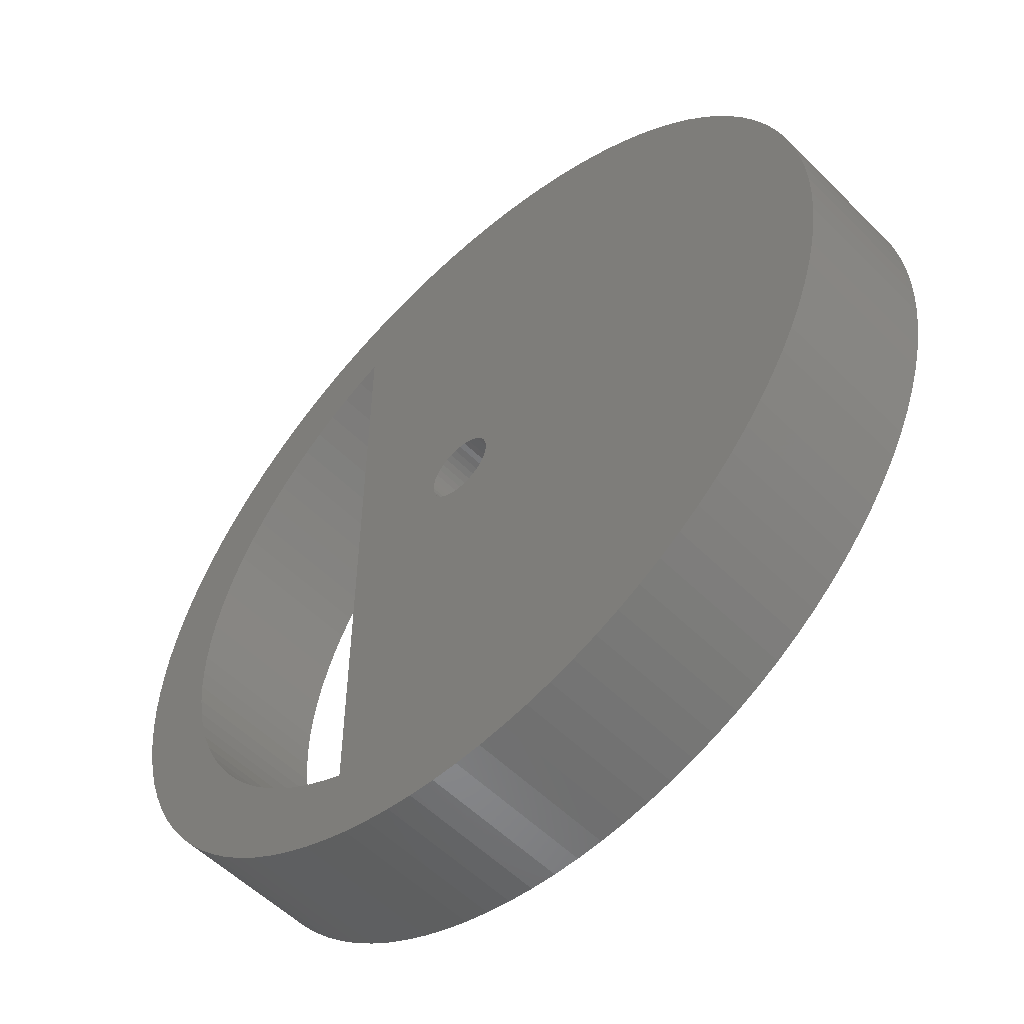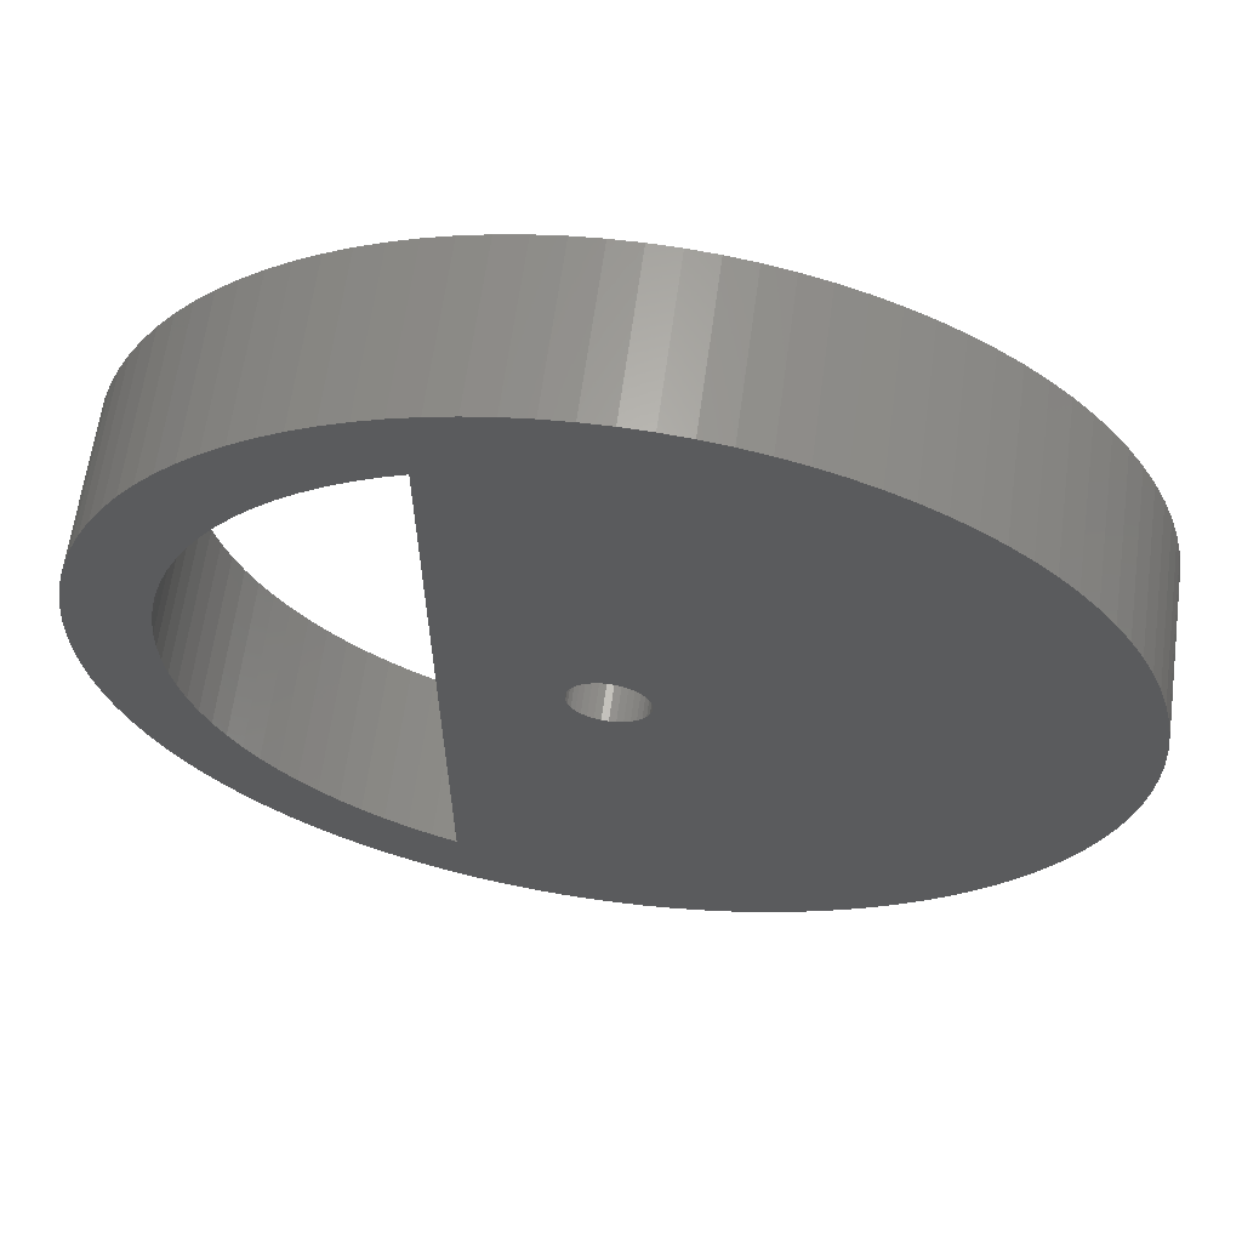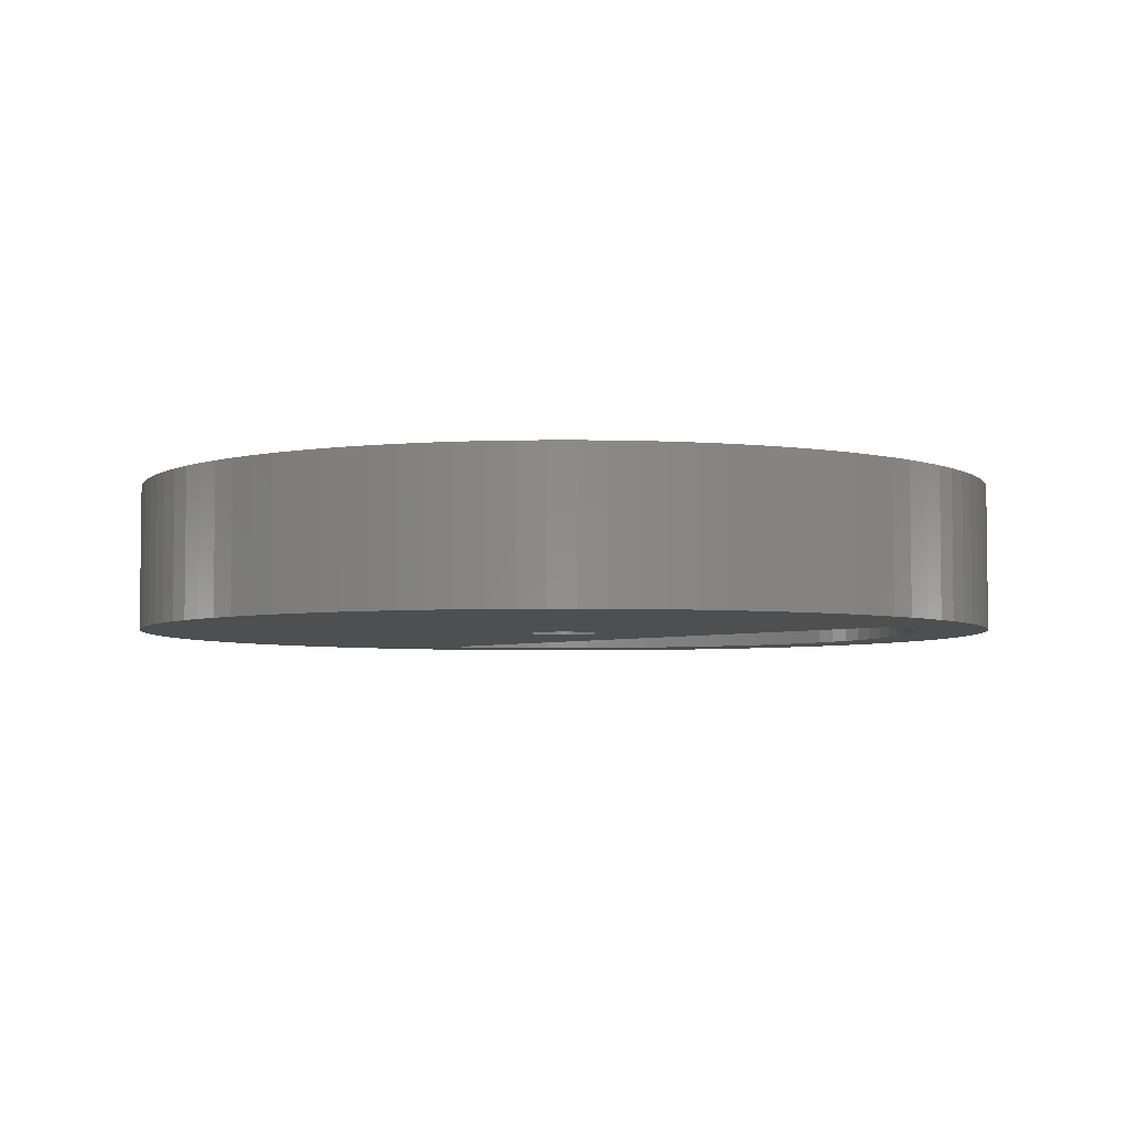
<metadata>
{"format":"stl","ext":"stl","renderer":"f3d","projection":"perspective","resolution":1024,"background":"white","views":[{"elev":-54.9,"azim":43.8,"up":"+Y"},{"elev":63.7,"azim":7.8,"up":"+Y"},{"elev":-4.5,"azim":135.7,"up":"+Z"}]}
</metadata>
<code>
# stl→obj: 388 verts, 780 faces
v -76.9 45.37 0
v -77.2 45.51 0
v -76.9 45.37 2
v -77.2 45.51 2
v -77.49 45.66 0
v -77.49 45.66 2
v -77.77 45.83 0
v -77.77 45.83 2
v -78.03 46.03 0
v -78.03 46.03 2
v -78.29 46.23 0
v -78.29 46.23 2
v -78.53 46.46 0
v -78.53 46.46 2
v -78.75 46.7 0
v -78.75 46.7 2
v -78.96 46.95 0
v -78.96 46.95 2
v -79.15 47.22 0
v -79.15 47.22 2
v -79.33 47.49 0
v -79.33 47.49 2
v -79.48 47.78 0
v -79.48 47.78 2
v -79.62 48.08 0
v -79.62 48.08 2
v -79.73 48.39 0
v -79.73 48.39 2
v -79.83 48.7 0
v -79.83 48.7 2
v -79.9 49.02 0
v -79.9 49.02 2
v -79.96 49.35 0
v -79.96 49.35 2
v -79.99 49.67 0
v -79.99 49.67 2
v -80 50 2
v -80 50 0
v -79.99 50.33 2
v -79.99 50.33 0
v -79.96 50.65 0
v -79.96 50.65 2
v -79.9 50.98 0
v -79.9 50.98 2
v -79.83 51.3 0
v -79.83 51.3 2
v -79.73 51.61 0
v -79.73 51.61 2
v -79.62 51.92 0
v -79.62 51.92 2
v -79.48 52.22 0
v -79.48 52.22 2
v -79.33 52.51 0
v -79.33 52.51 2
v -79.15 52.78 0
v -79.15 52.78 2
v -78.96 53.05 0
v -78.96 53.05 2
v -78.75 53.3 0
v -78.75 53.3 2
v -78.53 53.54 0
v -78.53 53.54 2
v -78.29 53.77 0
v -78.29 53.77 2
v -78.03 53.97 0
v -78.03 53.97 2
v -77.77 54.17 0
v -77.77 54.17 2
v -77.49 54.34 0
v -77.49 54.34 2
v -77.2 54.49 0
v -77.2 54.49 2
v -76.9 54.63 0
v -76.9 54.63 2
v -75.48 49.92 2
v -75.48 49.92 1
v -75.48 50 2
v -75.48 50 1
v -75.48 50.08 2
v -75.48 50.08 1
v -75.45 50.17 2
v -75.45 50.17 1
v -75.42 50.24 2
v -75.42 50.24 1
v -75.37 50.31 2
v -75.37 50.31 1
v -75.31 50.37 2
v -75.31 50.37 1
v -75.24 50.42 2
v -75.24 50.42 1
v -75.17 50.45 2
v -75.17 50.45 1
v -75.08 50.48 2
v -75.08 50.48 1
v -75 50.48 2
v -75 50.48 1
v -74.92 50.48 2
v -74.92 50.48 1
v -74.83 50.45 2
v -74.83 50.45 1
v -74.76 50.42 2
v -74.76 50.42 1
v -74.69 50.37 2
v -74.69 50.37 1
v -74.63 50.31 2
v -74.63 50.31 1
v -74.58 50.24 2
v -74.58 50.24 1
v -74.55 50.17 2
v -74.55 50.17 1
v -74.52 50.08 2
v -74.52 50.08 1
v -74.52 50 2
v -74.52 50 1
v -74.52 49.92 2
v -74.52 49.92 1
v -74.55 49.83 2
v -74.55 49.83 1
v -74.58 49.76 2
v -74.58 49.76 1
v -74.63 49.69 2
v -74.63 49.69 1
v -74.69 49.63 2
v -74.69 49.63 1
v -74.76 49.58 2
v -74.76 49.58 1
v -74.83 49.55 2
v -74.83 49.55 1
v -74.92 49.52 2
v -74.92 49.52 1
v -75 49.52 2
v -75 49.52 1
v -75.08 49.52 2
v -75.08 49.52 1
v -75.17 49.55 2
v -75.17 49.55 1
v -75.24 49.58 2
v -75.24 49.58 1
v -75.31 49.63 2
v -75.31 49.63 1
v -75.37 49.69 2
v -75.37 49.69 1
v -75.42 49.76 2
v -75.42 49.76 1
v -75.45 49.83 2
v -75.45 49.83 1
v -75.48 50.08 0
v -75.48 50 0
v -75.48 49.92 0
v -75.45 49.83 0
v -75.42 49.76 0
v -75.37 49.69 0
v -75.31 49.63 0
v -75.24 49.58 0
v -75.17 49.55 0
v -75.08 49.52 0
v -75 49.52 0
v -74.92 49.52 0
v -74.83 49.55 0
v -74.76 49.58 0
v -74.69 49.63 0
v -74.63 49.69 0
v -74.58 49.76 0
v -74.55 49.83 0
v -74.52 49.92 0
v -74.52 50 0
v -74.52 50.08 0
v -74.55 50.17 0
v -74.58 50.24 0
v -74.63 50.31 0
v -74.69 50.37 0
v -74.76 50.42 0
v -74.83 50.45 0
v -74.92 50.48 0
v -75 50.48 0
v -75.08 50.48 0
v -75.17 50.45 0
v -75.24 50.42 0
v -75.31 50.37 0
v -75.37 50.31 0
v -75.42 50.24 0
v -75.45 50.17 0
v -80.99 50.37 2
v -80.99 50.37 0
v -81 50 2
v -81 50 0
v -80.99 49.63 2
v -80.99 49.63 0
v -80.96 49.27 2
v -80.96 49.27 0
v -80.9 48.91 2
v -80.9 48.91 0
v -80.82 48.55 2
v -80.82 48.55 0
v -80.72 48.2 2
v -80.72 48.2 0
v -80.6 47.85 2
v -80.6 47.85 0
v -80.46 47.52 2
v -80.46 47.52 0
v -80.3 47.19 2
v -80.3 47.19 0
v -80.12 46.87 2
v -80.12 46.87 0
v -79.92 46.56 2
v -79.92 46.56 0
v -79.7 46.27 2
v -79.7 46.27 0
v -79.46 45.99 2
v -79.46 45.99 0
v -79.21 45.73 2
v -79.21 45.73 0
v -78.94 45.48 2
v -78.94 45.48 0
v -78.66 45.24 2
v -78.66 45.24 0
v -78.36 45.03 2
v -78.36 45.03 0
v -78.05 44.83 2
v -78.05 44.83 0
v -77.73 44.66 2
v -77.73 44.66 0
v -77.4 44.5 2
v -77.4 44.5 0
v -77.06 44.37 2
v -77.06 44.37 0
v -76.71 44.25 2
v -76.71 44.25 0
v -76.36 44.16 2
v -76.36 44.16 0
v -76 44.08 2
v -76 44.08 0
v -75.64 44.03 2
v -75.64 44.03 0
v -75.27 44.01 2
v -75.27 44.01 0
v -74.91 44 2
v -74.91 44 0
v -74.54 44.02 2
v -74.54 44.02 0
v -74.18 44.06 2
v -74.18 44.06 0
v -73.82 44.12 2
v -73.82 44.12 0
v -73.46 44.2 2
v -73.46 44.2 0
v -73.11 44.31 2
v -73.11 44.31 0
v -72.77 44.43 2
v -72.77 44.43 0
v -72.43 44.58 2
v -72.43 44.58 0
v -72.11 44.74 2
v -72.11 44.74 0
v -71.79 44.93 2
v -71.79 44.93 0
v -71.49 45.14 2
v -71.49 45.14 0
v -71.2 45.36 2
v -71.2 45.36 0
v -70.92 45.6 2
v -70.92 45.6 0
v -70.66 45.86 2
v -70.66 45.86 0
v -70.42 46.13 2
v -70.42 46.13 0
v -70.19 46.41 2
v -70.19 46.41 0
v -69.98 46.71 2
v -69.98 46.71 0
v -69.79 47.03 2
v -69.79 47.03 0
v -69.62 47.35 2
v -69.62 47.35 0
v -69.47 47.68 2
v -69.47 47.68 0
v -69.33 48.02 2
v -69.33 48.02 0
v -69.22 48.37 2
v -69.22 48.37 0
v -69.14 48.73 2
v -69.14 48.73 0
v -69.07 49.09 2
v -69.07 49.09 0
v -69.03 49.45 2
v -69.03 49.45 0
v -69 49.82 2
v -69 49.82 0
v -69 50.18 2
v -69 50.18 0
v -69.03 50.55 2
v -69.03 50.55 0
v -69.07 50.91 2
v -69.07 50.91 0
v -69.14 51.27 2
v -69.14 51.27 0
v -69.22 51.63 2
v -69.22 51.63 0
v -69.33 51.98 2
v -69.33 51.98 0
v -69.47 52.32 2
v -69.47 52.32 0
v -69.62 52.65 2
v -69.62 52.65 0
v -69.79 52.97 2
v -69.79 52.97 0
v -69.98 53.29 2
v -69.98 53.29 0
v -70.19 53.59 2
v -70.19 53.59 0
v -70.42 53.87 2
v -70.42 53.87 0
v -70.66 54.14 2
v -70.66 54.14 0
v -70.92 54.4 2
v -70.92 54.4 0
v -71.2 54.64 2
v -71.2 54.64 0
v -71.49 54.86 2
v -71.49 54.86 0
v -71.79 55.07 2
v -71.79 55.07 0
v -72.11 55.26 2
v -72.11 55.26 0
v -72.43 55.42 2
v -72.43 55.42 0
v -72.77 55.57 2
v -72.77 55.57 0
v -73.11 55.69 2
v -73.11 55.69 0
v -73.46 55.8 2
v -73.46 55.8 0
v -73.82 55.88 2
v -73.82 55.88 0
v -74.18 55.94 2
v -74.18 55.94 0
v -74.54 55.98 2
v -74.54 55.98 0
v -74.91 56 2
v -74.91 56 0
v -75.27 55.99 2
v -75.27 55.99 0
v -75.64 55.97 2
v -75.64 55.97 0
v -76 55.92 2
v -76 55.92 0
v -76.36 55.84 2
v -76.36 55.84 0
v -76.71 55.75 2
v -76.71 55.75 0
v -77.06 55.63 2
v -77.06 55.63 0
v -77.4 55.5 2
v -77.4 55.5 0
v -77.73 55.34 2
v -77.73 55.34 0
v -78.05 55.17 2
v -78.05 55.17 0
v -78.36 54.97 2
v -78.36 54.97 0
v -78.66 54.76 2
v -78.66 54.76 0
v -78.94 54.52 2
v -78.94 54.52 0
v -79.21 54.27 2
v -79.21 54.27 0
v -79.46 54.01 2
v -79.46 54.01 0
v -79.7 53.73 2
v -79.7 53.73 0
v -79.92 53.44 2
v -79.92 53.44 0
v -80.12 53.13 2
v -80.12 53.13 0
v -80.3 52.81 2
v -80.3 52.81 0
v -80.46 52.48 2
v -80.46 52.48 0
v -80.6 52.15 2
v -80.6 52.15 0
v -80.72 51.8 2
v -80.72 51.8 0
v -80.82 51.45 2
v -80.82 51.45 0
v -80.9 51.09 2
v -80.9 51.09 0
v -80.96 50.73 2
v -80.96 50.73 0
f 1 2 3
f 3 2 4
f 4 2 5
f 4 5 6
f 6 5 7
f 6 7 8
f 8 7 9
f 8 9 10
f 10 9 11
f 10 11 12
f 12 11 13
f 12 13 14
f 14 13 15
f 14 15 16
f 16 15 17
f 16 17 18
f 18 17 19
f 18 19 20
f 20 19 21
f 20 21 22
f 22 21 23
f 22 23 24
f 24 23 25
f 24 25 26
f 26 25 27
f 26 27 28
f 28 27 29
f 28 29 30
f 30 29 31
f 30 31 32
f 32 31 33
f 32 33 34
f 34 33 35
f 34 35 36
f 36 35 37
f 37 35 38
f 37 38 39
f 39 38 40
f 39 40 41
f 39 41 42
f 42 41 43
f 42 43 44
f 44 43 45
f 44 45 46
f 46 45 47
f 46 47 48
f 48 47 49
f 48 49 50
f 50 49 51
f 50 51 52
f 52 51 53
f 52 53 54
f 54 53 55
f 54 55 56
f 56 55 57
f 56 57 58
f 58 57 59
f 58 59 60
f 60 59 61
f 60 61 62
f 62 61 63
f 62 63 64
f 64 63 65
f 64 65 66
f 66 65 67
f 66 67 68
f 68 67 69
f 68 69 70
f 70 69 71
f 70 71 72
f 72 71 73
f 72 73 74
f 73 1 74
f 74 1 3
f 75 76 77
f 77 76 78
f 77 78 79
f 79 78 80
f 79 80 81
f 81 80 82
f 81 82 83
f 83 82 84
f 83 84 85
f 85 84 86
f 85 86 87
f 87 86 88
f 87 88 89
f 89 88 90
f 89 90 91
f 91 90 92
f 91 92 93
f 93 92 94
f 93 94 95
f 95 94 96
f 95 96 97
f 97 96 98
f 97 98 99
f 99 98 100
f 99 100 101
f 101 100 102
f 101 102 103
f 103 102 104
f 103 104 105
f 105 104 106
f 105 106 107
f 107 106 108
f 107 108 109
f 109 108 110
f 109 110 111
f 111 110 112
f 111 112 113
f 113 112 114
f 113 114 115
f 115 114 116
f 115 116 117
f 117 116 118
f 117 118 119
f 119 118 120
f 119 120 121
f 121 120 122
f 121 122 123
f 123 122 124
f 123 124 125
f 125 124 126
f 125 126 127
f 127 126 128
f 127 128 129
f 129 128 130
f 129 130 131
f 131 130 132
f 131 132 133
f 133 132 134
f 133 134 135
f 135 134 136
f 135 136 137
f 137 136 138
f 137 138 139
f 139 138 140
f 139 140 141
f 141 140 142
f 141 142 143
f 143 142 144
f 143 144 145
f 145 144 146
f 145 146 75
f 75 146 76
f 147 80 148
f 148 80 78
f 148 78 149
f 149 78 76
f 149 76 150
f 150 76 146
f 150 146 151
f 151 146 144
f 151 144 152
f 152 144 142
f 152 142 153
f 153 142 140
f 153 140 154
f 154 140 138
f 154 138 155
f 155 138 136
f 155 136 156
f 156 136 134
f 156 134 157
f 157 134 132
f 157 132 158
f 158 132 130
f 158 130 159
f 159 130 128
f 159 128 160
f 160 128 126
f 160 126 161
f 161 126 124
f 161 124 162
f 162 124 122
f 162 122 163
f 163 122 120
f 163 120 164
f 164 120 118
f 164 118 165
f 165 118 116
f 165 116 166
f 166 116 114
f 166 114 167
f 167 114 112
f 167 112 168
f 168 112 110
f 168 110 169
f 169 110 108
f 169 108 170
f 170 108 106
f 170 106 171
f 171 106 104
f 171 104 172
f 172 104 102
f 172 102 173
f 173 102 100
f 173 100 174
f 174 100 98
f 174 98 175
f 175 98 96
f 175 96 176
f 176 96 94
f 176 94 177
f 177 94 92
f 177 92 178
f 178 92 90
f 178 90 179
f 179 90 88
f 179 88 180
f 180 88 86
f 180 86 181
f 181 86 84
f 181 84 182
f 182 84 82
f 182 82 147
f 147 82 80
f 183 184 185
f 185 184 186
f 185 186 187
f 187 186 188
f 187 188 189
f 189 188 190
f 189 190 191
f 191 190 192
f 191 192 193
f 193 192 194
f 193 194 195
f 195 194 196
f 195 196 197
f 197 196 198
f 197 198 199
f 199 198 200
f 199 200 201
f 201 200 202
f 201 202 203
f 203 202 204
f 203 204 205
f 205 204 206
f 205 206 207
f 207 206 208
f 207 208 209
f 209 208 210
f 209 210 211
f 211 210 212
f 211 212 213
f 213 212 214
f 213 214 215
f 215 214 216
f 215 216 217
f 217 216 218
f 217 218 219
f 219 218 220
f 219 220 221
f 221 220 222
f 221 222 223
f 223 222 224
f 223 224 225
f 225 224 226
f 225 226 227
f 227 226 228
f 227 228 229
f 229 228 230
f 229 230 231
f 231 230 232
f 231 232 233
f 233 232 234
f 233 234 235
f 235 234 236
f 235 236 237
f 237 236 238
f 237 238 239
f 239 238 240
f 239 240 241
f 241 240 242
f 241 242 243
f 243 242 244
f 243 244 245
f 245 244 246
f 245 246 247
f 247 246 248
f 247 248 249
f 249 248 250
f 249 250 251
f 251 250 252
f 251 252 253
f 253 252 254
f 253 254 255
f 255 254 256
f 255 256 257
f 257 256 258
f 257 258 259
f 259 258 260
f 259 260 261
f 261 260 262
f 261 262 263
f 263 262 264
f 263 264 265
f 265 264 266
f 265 266 267
f 267 266 268
f 267 268 269
f 269 268 270
f 269 270 271
f 271 270 272
f 271 272 273
f 273 272 274
f 273 274 275
f 275 274 276
f 275 276 277
f 277 276 278
f 277 278 279
f 279 278 280
f 279 280 281
f 281 280 282
f 281 282 283
f 283 282 284
f 283 284 285
f 285 284 286
f 285 286 287
f 287 286 288
f 287 288 289
f 289 288 290
f 289 290 291
f 291 290 292
f 291 292 293
f 293 292 294
f 293 294 295
f 295 294 296
f 295 296 297
f 297 296 298
f 297 298 299
f 299 298 300
f 299 300 301
f 301 300 302
f 301 302 303
f 303 302 304
f 303 304 305
f 305 304 306
f 305 306 307
f 307 306 308
f 307 308 309
f 309 308 310
f 309 310 311
f 311 310 312
f 311 312 313
f 313 312 314
f 313 314 315
f 315 314 316
f 315 316 317
f 317 316 318
f 317 318 319
f 319 318 320
f 319 320 321
f 321 320 322
f 321 322 323
f 323 322 324
f 323 324 325
f 325 324 326
f 325 326 327
f 327 326 328
f 327 328 329
f 329 328 330
f 329 330 331
f 331 330 332
f 331 332 333
f 333 332 334
f 333 334 335
f 335 334 336
f 335 336 337
f 337 336 338
f 337 338 339
f 339 338 340
f 339 340 341
f 341 340 342
f 341 342 343
f 343 342 344
f 343 344 345
f 345 344 346
f 345 346 347
f 347 346 348
f 347 348 349
f 349 348 350
f 349 350 351
f 351 350 352
f 351 352 353
f 353 352 354
f 353 354 355
f 355 354 356
f 355 356 357
f 357 356 358
f 357 358 359
f 359 358 360
f 359 360 361
f 361 360 362
f 361 362 363
f 363 362 364
f 363 364 365
f 365 364 366
f 365 366 367
f 367 366 368
f 367 368 369
f 369 368 370
f 369 370 371
f 371 370 372
f 371 372 373
f 373 372 374
f 373 374 375
f 375 374 376
f 375 376 377
f 377 376 378
f 377 378 379
f 379 378 380
f 379 380 381
f 381 380 382
f 381 382 383
f 383 382 384
f 383 384 385
f 385 384 386
f 385 386 387
f 387 386 388
f 387 388 183
f 183 388 184
f 183 185 37
f 37 185 187
f 37 187 36
f 36 187 189
f 36 189 34
f 34 189 191
f 34 191 32
f 32 191 193
f 32 193 30
f 30 193 195
f 30 195 28
f 28 195 197
f 28 197 26
f 26 197 199
f 26 199 24
f 24 199 201
f 24 201 22
f 22 201 203
f 22 203 20
f 20 203 205
f 20 205 18
f 18 205 207
f 18 207 16
f 16 207 209
f 16 209 14
f 14 209 211
f 14 211 12
f 12 211 213
f 12 213 215
f 12 215 10
f 10 215 217
f 10 217 8
f 8 217 219
f 8 219 6
f 6 219 221
f 6 221 4
f 4 221 223
f 4 223 3
f 3 223 225
f 3 225 227
f 227 229 3
f 3 229 231
f 3 231 233
f 233 235 3
f 3 235 237
f 3 237 239
f 239 241 3
f 3 241 129
f 3 129 131
f 241 243 129
f 129 243 245
f 129 245 127
f 127 245 247
f 127 247 249
f 249 251 127
f 127 251 125
f 125 251 253
f 125 253 255
f 255 257 125
f 125 257 123
f 123 257 259
f 123 259 261
f 261 263 123
f 123 263 121
f 121 263 265
f 121 265 267
f 121 267 119
f 119 267 269
f 119 269 271
f 271 273 119
f 119 273 117
f 117 273 275
f 117 275 277
f 277 279 117
f 117 279 115
f 115 279 281
f 115 281 283
f 283 285 115
f 115 285 113
f 113 285 287
f 113 287 289
f 289 291 113
f 113 291 111
f 111 291 293
f 111 293 295
f 295 297 111
f 111 297 109
f 109 297 299
f 109 299 301
f 301 303 109
f 109 303 107
f 107 303 305
f 107 305 307
f 307 309 107
f 107 309 105
f 105 309 311
f 105 311 313
f 105 313 103
f 103 313 315
f 103 315 317
f 317 319 103
f 103 319 101
f 101 319 321
f 101 321 323
f 323 325 101
f 101 325 99
f 99 325 327
f 99 327 329
f 329 331 99
f 99 331 97
f 97 331 333
f 97 333 335
f 97 335 74
f 74 335 337
f 74 337 339
f 339 341 74
f 74 341 343
f 74 343 345
f 345 347 74
f 74 347 349
f 74 349 351
f 351 353 74
f 74 353 72
f 72 353 355
f 72 355 70
f 70 355 357
f 70 357 68
f 68 357 359
f 68 359 66
f 66 359 361
f 66 361 64
f 64 361 363
f 64 363 365
f 64 365 62
f 62 365 367
f 62 367 60
f 60 367 369
f 60 369 58
f 58 369 371
f 58 371 56
f 56 371 373
f 56 373 54
f 54 373 375
f 54 375 52
f 52 375 377
f 52 377 50
f 50 377 379
f 50 379 48
f 48 379 381
f 48 381 46
f 46 381 383
f 46 383 44
f 44 383 385
f 44 385 42
f 42 385 387
f 42 387 39
f 39 387 183
f 39 183 37
f 79 74 77
f 77 74 3
f 77 3 75
f 75 3 145
f 145 3 143
f 143 3 141
f 141 3 139
f 139 3 137
f 137 3 135
f 135 3 133
f 133 3 131
f 79 81 74
f 74 81 83
f 74 83 85
f 85 87 74
f 74 87 89
f 74 89 91
f 91 93 74
f 74 93 95
f 74 95 97
f 188 186 38
f 38 186 184
f 38 184 40
f 40 184 388
f 40 388 41
f 41 388 386
f 41 386 43
f 43 386 384
f 43 384 45
f 45 384 382
f 45 382 47
f 47 382 380
f 47 380 49
f 49 380 378
f 49 378 51
f 51 378 376
f 51 376 53
f 53 376 374
f 53 374 55
f 55 374 372
f 55 372 57
f 57 372 370
f 57 370 59
f 59 370 368
f 59 368 61
f 61 368 366
f 61 366 63
f 63 366 364
f 63 364 362
f 63 362 65
f 65 362 360
f 65 360 67
f 67 360 358
f 67 358 69
f 69 358 356
f 69 356 71
f 71 356 354
f 71 354 73
f 73 354 352
f 73 352 350
f 350 348 73
f 73 348 346
f 73 346 344
f 344 342 73
f 73 342 340
f 73 340 338
f 338 336 73
f 73 336 174
f 73 174 175
f 336 334 174
f 174 334 332
f 174 332 173
f 173 332 330
f 173 330 328
f 328 326 173
f 173 326 172
f 172 326 324
f 172 324 322
f 322 320 172
f 172 320 171
f 171 320 318
f 171 318 316
f 316 314 171
f 171 314 170
f 170 314 312
f 170 312 310
f 170 310 169
f 169 310 308
f 169 308 306
f 306 304 169
f 169 304 168
f 168 304 302
f 168 302 300
f 300 298 168
f 168 298 167
f 167 298 296
f 167 296 294
f 294 292 167
f 167 292 166
f 166 292 290
f 166 290 288
f 288 286 166
f 166 286 165
f 165 286 284
f 165 284 282
f 282 280 165
f 165 280 164
f 164 280 278
f 164 278 276
f 276 274 164
f 164 274 163
f 163 274 272
f 163 272 270
f 270 268 163
f 163 268 162
f 162 268 266
f 162 266 264
f 162 264 161
f 161 264 262
f 161 262 260
f 260 258 161
f 161 258 160
f 160 258 256
f 160 256 254
f 254 252 160
f 160 252 159
f 159 252 250
f 159 250 248
f 248 246 159
f 159 246 158
f 158 246 244
f 158 244 242
f 158 242 1
f 1 242 240
f 1 240 238
f 238 236 1
f 1 236 234
f 1 234 232
f 232 230 1
f 1 230 228
f 1 228 226
f 226 224 1
f 1 224 2
f 2 224 222
f 2 222 5
f 5 222 220
f 5 220 7
f 7 220 218
f 7 218 9
f 9 218 216
f 9 216 11
f 11 216 214
f 11 214 212
f 11 212 13
f 13 212 210
f 13 210 15
f 15 210 208
f 15 208 17
f 17 208 206
f 17 206 19
f 19 206 204
f 19 204 21
f 21 204 202
f 21 202 23
f 23 202 200
f 23 200 25
f 25 200 198
f 25 198 27
f 27 198 196
f 27 196 29
f 29 196 194
f 29 194 31
f 31 194 192
f 31 192 33
f 33 192 190
f 33 190 35
f 35 190 188
f 35 188 38
f 149 1 148
f 148 1 73
f 148 73 147
f 147 73 182
f 182 73 181
f 181 73 180
f 180 73 179
f 179 73 178
f 178 73 177
f 177 73 176
f 176 73 175
f 149 150 1
f 1 150 151
f 1 151 152
f 152 153 1
f 1 153 154
f 1 154 155
f 155 156 1
f 1 156 157
f 1 157 158

</code>
